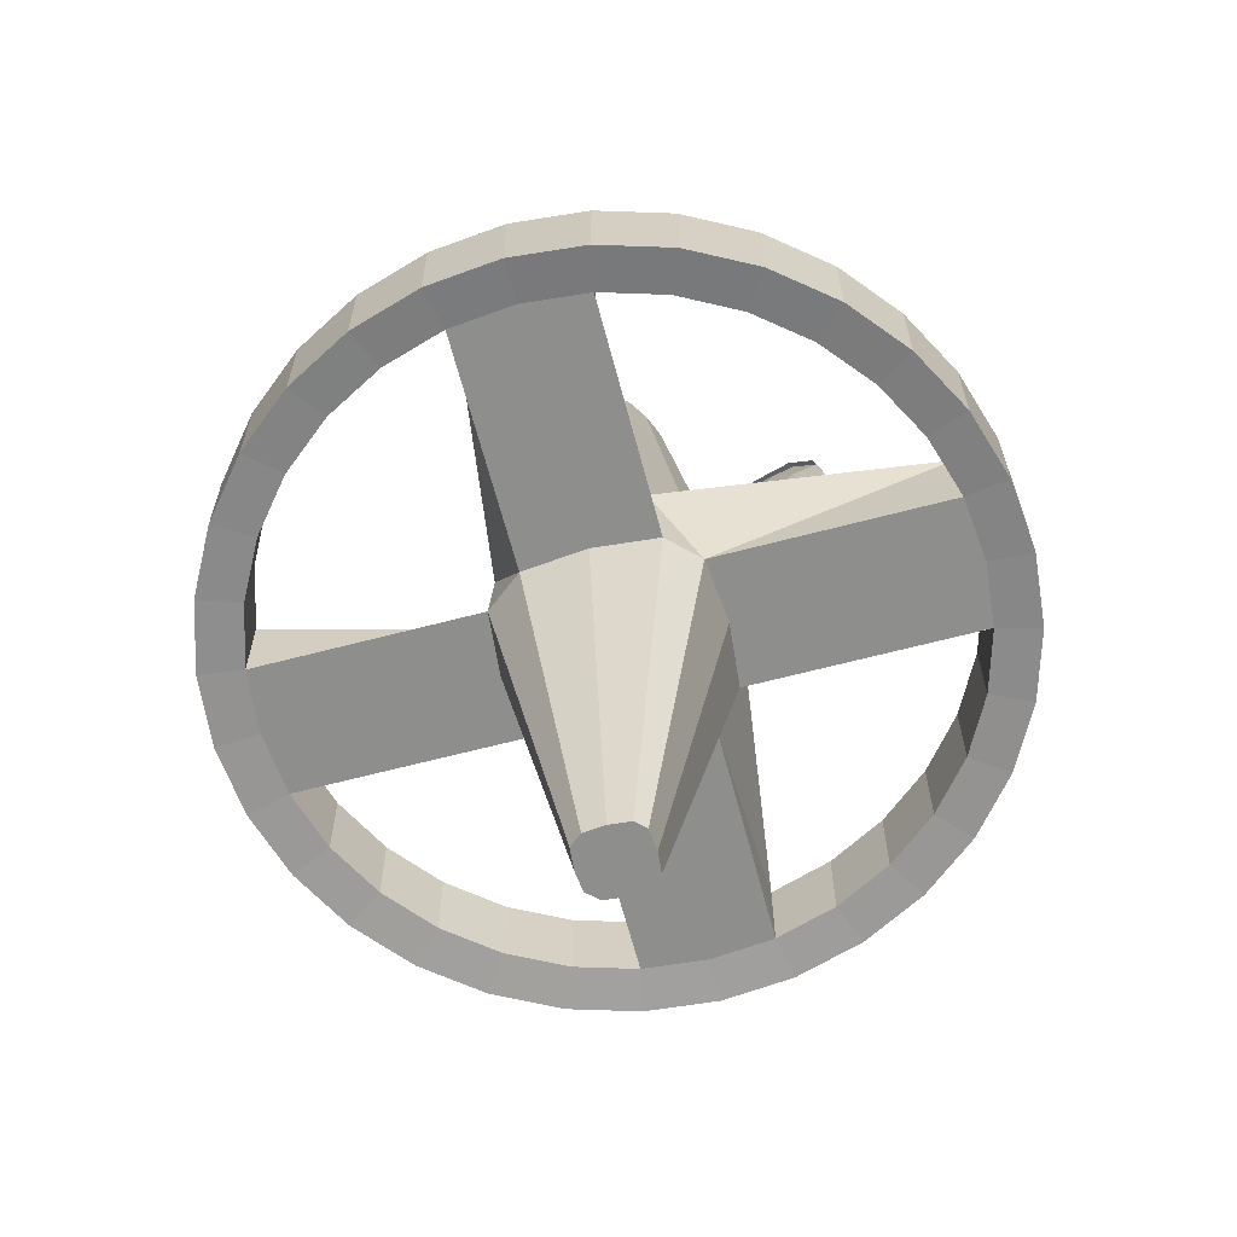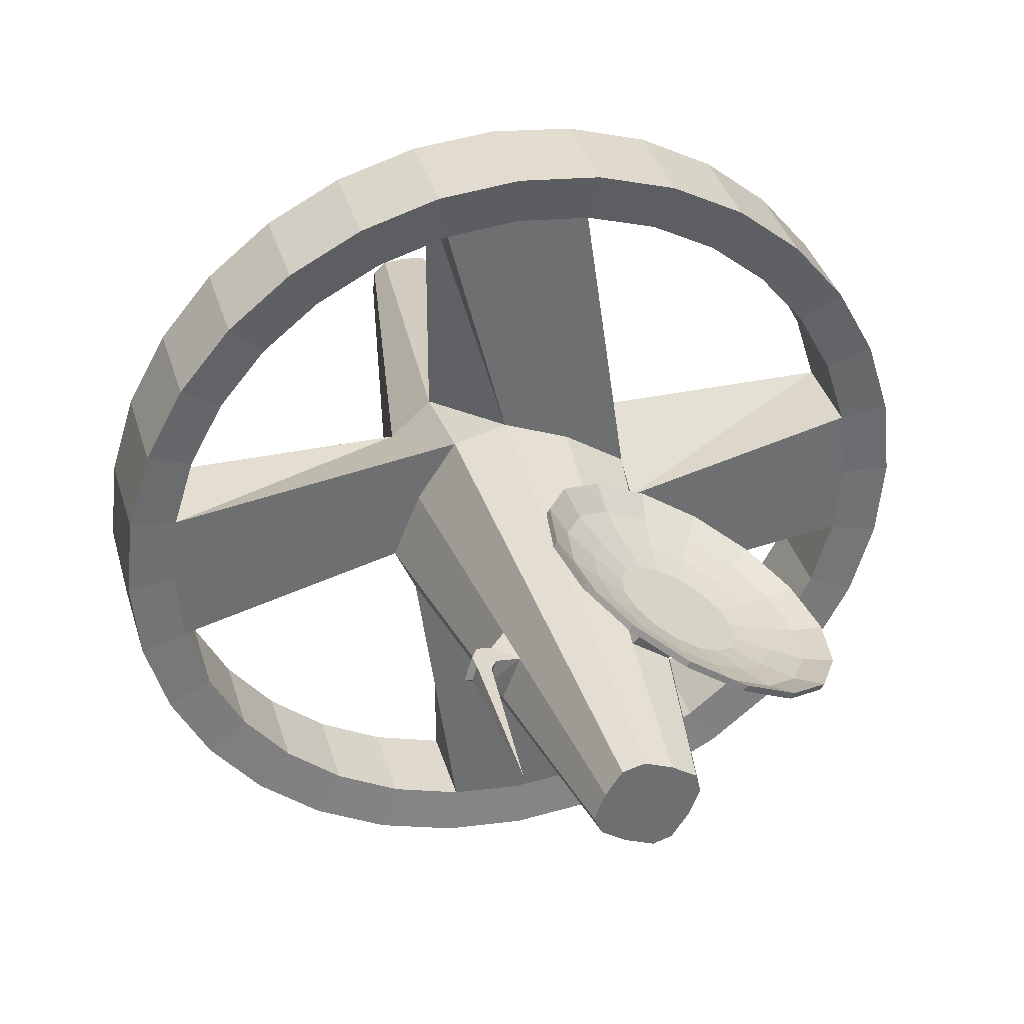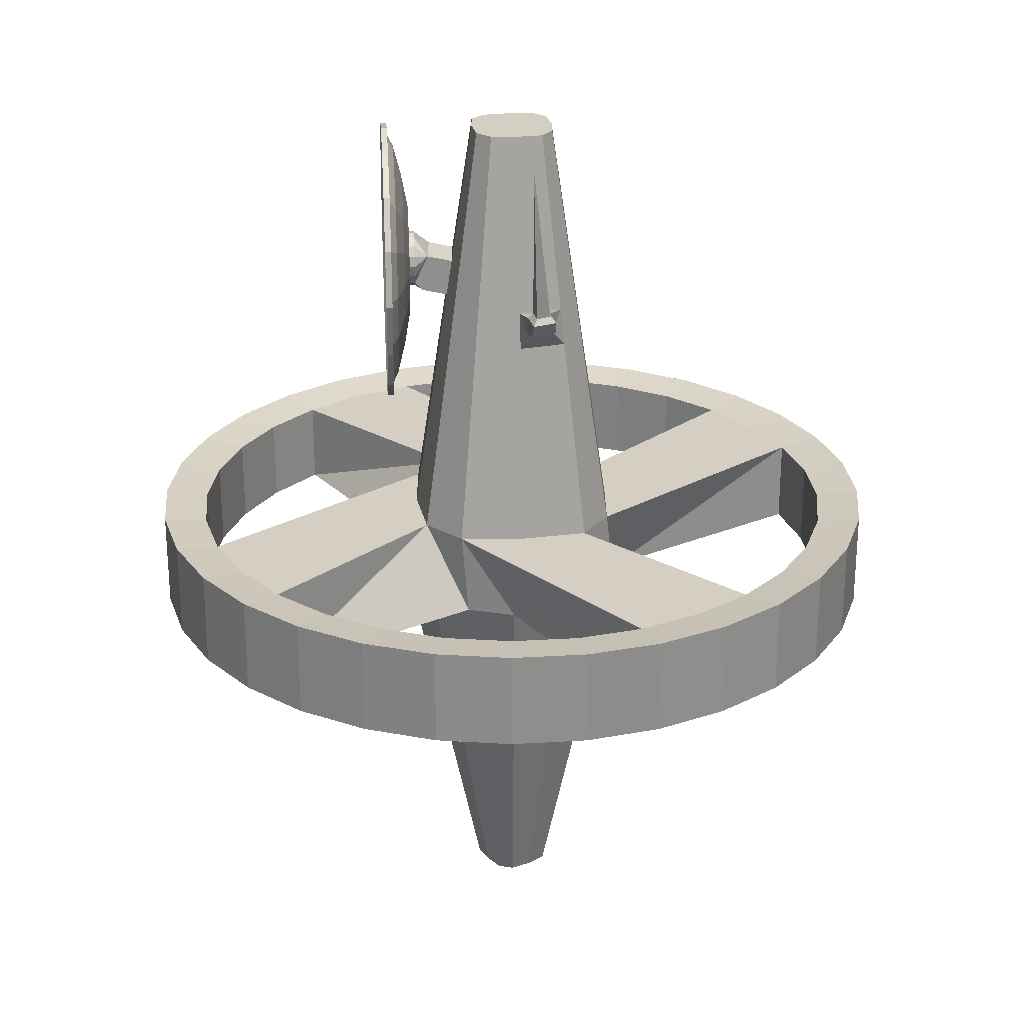
<metadata>
{"format":"obj","ext":"obj","renderer":"f3d","projection":"perspective","resolution":1024,"background":"white","views":[{"elev":-64.9,"azim":-165.2,"up":"+Y"},{"elev":35.7,"azim":164.6,"up":"+Z"},{"elev":25.6,"azim":56.3,"up":"+Y"}]}
</metadata>
<code>
o Circle
v 0.7273 1.224 -4.156
v 0.5322 1.224 -4.136
v 0.3446 1.224 -4.079
v 0.1717 1.224 -3.987
v 0.0202 1.224 -3.863
v -0.1042 1.224 -3.711
v -0.1966 1.224 -3.538
v -0.2535 1.224 -3.351
v -0.2727 1.224 -3.156
v -0.2535 1.224 -2.96
v -0.1966 1.224 -2.773
v -0.1042 1.224 -2.6
v 0.0202 1.224 -2.448
v 0.1717 1.224 -2.324
v 0.3446 1.224 -2.232
v 0.5322 1.224 -2.175
v 0.7273 1.224 -2.156
v 0.9224 1.224 -2.175
v 1.11 1.224 -2.232
v 1.283 1.224 -2.324
v 1.434 1.224 -2.448
v 1.559 1.224 -2.6
v 1.651 1.224 -2.773
v 1.708 1.224 -2.96
v 1.727 1.224 -3.156
v 1.708 1.224 -3.351
v 1.651 1.224 -3.538
v 1.559 1.224 -3.711
v 1.434 1.224 -3.863
v 1.283 1.224 -3.987
v 1.11 1.224 -4.079
v 0.9224 1.224 -4.136
v 0.7273 1.477 -4.156
v 0.5322 1.477 -4.136
v 0.3446 1.477 -4.079
v 0.1717 1.477 -3.987
v 0.0202 1.477 -3.863
v -0.1042 1.477 -3.711
v -0.1966 1.477 -3.538
v -0.2535 1.477 -3.351
v -0.2727 1.477 -3.156
v -0.2535 1.477 -2.96
v -0.1966 1.477 -2.773
v -0.1042 1.477 -2.6
v 0.0202 1.477 -2.448
v 0.1717 1.477 -2.324
v 0.3446 1.477 -2.232
v 0.5322 1.477 -2.175
v 0.7273 1.477 -2.156
v 0.9224 1.477 -2.175
v 1.11 1.477 -2.232
v 1.283 1.477 -2.324
v 1.434 1.477 -2.448
v 1.559 1.477 -2.6
v 1.651 1.477 -2.773
v 1.708 1.477 -2.96
v 1.727 1.477 -3.156
v 1.708 1.477 -3.351
v 1.651 1.477 -3.538
v 1.559 1.477 -3.711
v 1.434 1.477 -3.863
v 1.283 1.477 -3.987
v 1.11 1.477 -4.079
v 0.9224 1.477 -4.136
v 0.7273 1.239 -4.04
v 0.5547 1.239 -4.023
v 0.3888 1.239 -3.973
v 0.2359 1.239 -3.891
v 0.1018 1.239 -3.781
v -0.008166 1.239 -3.647
v -0.08991 1.239 -3.494
v -0.1402 1.239 -3.328
v -0.1572 1.239 -3.156
v -0.1402 1.239 -2.983
v -0.08991 1.239 -2.817
v -0.008166 1.239 -2.664
v 0.1018 1.239 -2.53
v 0.2359 1.239 -2.42
v 0.3888 1.239 -2.338
v 0.5547 1.239 -2.288
v 0.7273 1.239 -2.271
v 0.8999 1.239 -2.288
v 1.066 1.239 -2.338
v 1.219 1.239 -2.42
v 1.353 1.239 -2.53
v 1.463 1.239 -2.664
v 1.545 1.239 -2.817
v 1.595 1.239 -2.983
v 1.612 1.239 -3.156
v 1.595 1.239 -3.328
v 1.545 1.239 -3.494
v 1.463 1.239 -3.647
v 1.353 1.239 -3.781
v 1.219 1.239 -3.891
v 1.066 1.239 -3.973
v 0.8999 1.239 -4.023
v 0.7273 1.463 -4.04
v 0.5547 1.463 -4.023
v 0.3888 1.463 -3.973
v 0.2359 1.463 -3.891
v 0.1018 1.463 -3.781
v -0.008166 1.463 -3.647
v -0.08991 1.463 -3.494
v -0.1402 1.463 -3.328
v -0.1572 1.463 -3.156
v -0.1402 1.463 -2.983
v -0.08991 1.463 -2.817
v -0.008166 1.463 -2.664
v 0.1018 1.463 -2.53
v 0.2359 1.463 -2.42
v 0.3888 1.463 -2.338
v 0.5547 1.463 -2.288
v 0.7273 1.463 -2.271
v 0.8999 1.463 -2.288
v 1.066 1.463 -2.338
v 1.219 1.463 -2.42
v 1.353 1.463 -2.53
v 1.463 1.463 -2.664
v 1.545 1.463 -2.817
v 1.595 1.463 -2.983
v 1.612 1.463 -3.156
v 1.595 1.463 -3.328
v 1.545 1.463 -3.494
v 1.463 1.463 -3.647
v 1.353 1.463 -3.781
v 1.219 1.463 -3.891
v 1.066 1.463 -3.973
v 0.8999 1.463 -4.023
v 0.7273 1.239 -3.423
v 0.5547 1.239 -3.406
v 0.8999 1.239 -3.406
v 0.8534 1.463 -3.395
v 0.6926 1.463 -3.46
v 0.9984 1.463 -3.3
v 0.9987 1.239 -2.983
v 1.016 1.239 -3.156
v 0.9987 1.239 -3.328
v 0.8896 1.463 -2.879
v 0.9847 1.463 -3.024
v 1.05 1.463 -3.184
v 0.5547 1.239 -2.893
v 0.7273 1.239 -2.876
v 0.8999 1.239 -2.893
v 0.4546 1.463 -3.005
v 0.5996 1.463 -2.91
v 0.7604 1.463 -2.845
v 0.4749 1.239 -3.328
v 0.4579 1.239 -3.156
v 0.4749 1.239 -2.983
v 0.5856 1.463 -3.427
v 0.4905 1.463 -3.282
v 0.4256 1.463 -3.121
v 0.7803 2.571 -3.249
v 0.7164 2.571 -3.275
v 0.8381 2.571 -3.211
v 0.7948 2.571 -3.044
v 0.8326 2.571 -3.101
v 0.8585 2.571 -3.165
v 0.6216 2.571 -3.094
v 0.6793 2.571 -3.056
v 0.7433 2.571 -3.03
v 0.6738 2.571 -3.262
v 0.6359 2.571 -3.204
v 0.6101 2.571 -3.14
v 0.7305 0.2441 -3.239
v 0.6755 0.2441 -3.234
v 0.7856 0.2441 -3.234
v 0.8171 0.2441 -3.098
v 0.8226 0.2441 -3.154
v 0.8171 0.2441 -3.209
v 0.6755 0.2441 -3.07
v 0.7305 0.2441 -3.064
v 0.7856 0.2441 -3.07
v 0.65 0.2441 -3.209
v 0.6446 0.2441 -3.154
v 0.65 0.2441 -3.098
v 0.5645 2.192 -3.063
v 0.5495 2.093 -3.055
v 0.6447 2.089 -2.992
v 0.6517 2.187 -3.005
v 0.527 2.205 -3.009
v 0.5121 2.106 -3.001
v 0.6072 2.102 -2.938
v 0.6142 2.2 -2.951
v 0.5143 2.552 -2.888
v 0.389 2.523 -2.961
v 0.2828 2.441 -3.022
v 0.2118 2.318 -3.063
v 0.1869 2.174 -3.077
v 0.2118 2.029 -3.063
v 0.2828 1.906 -3.022
v 0.389 1.824 -2.961
v 0.5143 1.796 -2.888
v 0.6395 1.824 -2.816
v 0.7458 1.906 -2.755
v 0.8167 2.029 -2.714
v 0.8416 2.174 -2.699
v 0.8167 2.318 -2.714
v 0.7458 2.441 -2.755
v 0.6395 2.523 -2.816
v 0.5483 2.251 -2.947
v 0.5235 2.245 -2.962
v 0.5025 2.229 -2.974
v 0.4884 2.205 -2.982
v 0.4835 2.176 -2.985
v 0.4884 2.147 -2.982
v 0.5025 2.123 -2.974
v 0.5235 2.107 -2.962
v 0.5483 2.101 -2.947
v 0.5731 2.107 -2.933
v 0.5941 2.123 -2.921
v 0.6082 2.147 -2.913
v 0.6131 2.176 -2.91
v 0.6082 2.205 -2.913
v 0.5941 2.229 -2.921
v 0.5731 2.245 -2.933
v 0.911 2 -3.061
v 0.8978 2.096 -3.068
v 0.9563 2.004 -3.175
v 0.9397 2.1 -3.173
v 0.9548 2.053 -3.056
v 0.9576 2.107 -3.054
v 0.9758 2.058 -3.12
v 0.977 2.111 -3.112
v 0.9937 2.064 -3.043
v 1.015 2.103 -3.035
v 1.015 2.069 -3.106
v 1.034 2.108 -3.094
v 0.9737 2.122 -3.06
v 0.9853 2.125 -3.095
v 1.008 2.12 -3.049
v 1.019 2.123 -3.084
v 1.012 2.536 -3.034
v 0.5062 2.552 -2.875
v 0.381 2.523 -2.947
v 0.2747 2.441 -3.008
v 0.2038 2.318 -3.049
v 0.1788 2.174 -3.064
v 0.2038 2.029 -3.049
v 0.2747 1.906 -3.008
v 0.381 1.824 -2.947
v 0.5062 1.796 -2.875
v 0.6315 1.824 -2.802
v 0.7377 1.906 -2.741
v 0.8087 2.029 -2.7
v 0.8336 2.174 -2.686
v 0.8087 2.318 -2.7
v 0.7377 2.441 -2.741
v 0.6315 2.523 -2.802
v 0.5222 2.49 -2.902
v 0.4181 2.466 -2.962
v 0.3299 2.398 -3.013
v 0.271 2.296 -3.047
v 0.2503 2.176 -3.059
v 0.271 2.056 -3.047
v 0.3299 1.954 -3.013
v 0.4181 1.886 -2.962
v 0.5222 1.862 -2.902
v 0.6263 1.886 -2.842
v 0.7145 1.954 -2.791
v 0.7734 2.056 -2.757
v 0.7941 2.176 -2.745
v 0.7734 2.296 -2.757
v 0.7145 2.398 -2.791
v 0.6263 2.466 -2.842
v 0.5327 2.408 -2.92
v 0.4558 2.391 -2.965
v 0.3905 2.34 -3.003
v 0.3469 2.265 -3.028
v 0.3316 2.176 -3.037
v 0.3469 2.087 -3.028
v 0.3905 2.012 -3.003
v 0.4558 1.962 -2.965
v 0.5327 1.944 -2.92
v 0.6097 1.962 -2.876
v 0.675 2.012 -2.838
v 0.7186 2.087 -2.813
v 0.7339 2.176 -2.804
v 0.7186 2.265 -2.813
v 0.675 2.34 -2.838
v 0.6097 2.391 -2.876
v 0.5403 2.328 -2.934
v 0.4901 2.316 -2.963
v 0.4475 2.283 -2.987
v 0.4191 2.234 -3.004
v 0.4091 2.176 -3.009
v 0.4191 2.118 -3.004
v 0.4475 2.069 -2.987
v 0.4901 2.036 -2.963
v 0.5403 2.025 -2.934
v 0.5905 2.036 -2.905
v 0.633 2.069 -2.88
v 0.6615 2.118 -2.864
v 0.6715 2.176 -2.858
v 0.6615 2.234 -2.864
v 0.633 2.283 -2.88
v 0.5905 2.316 -2.905
v 0.5403 2.251 -2.934
v 0.5155 2.245 -2.948
v 0.4945 2.229 -2.96
v 0.4804 2.205 -2.968
v 0.4755 2.176 -2.971
v 0.4804 2.147 -2.968
v 0.4945 2.123 -2.96
v 0.5155 2.107 -2.948
v 0.5403 2.101 -2.934
v 0.5651 2.107 -2.919
v 0.5861 2.123 -2.907
v 0.6001 2.147 -2.899
v 0.6051 2.176 -2.896
v 0.6001 2.205 -2.899
v 0.5861 2.229 -2.907
v 0.5651 2.245 -2.919
v 0.5403 2.176 -2.934
f 25 57 56
f 25 26 58
f 10 42 41
f 9 41 40
f 27 59 58
f 28 60 59
f 29 61 60
f 30 62 61
f 31 63 62
f 32 64 63
f 1 33 64
f 2 34 33
f 3 35 34
f 4 36 35
f 5 37 36
f 6 38 37
f 7 39 38
f 8 40 39
f 11 43 42
f 12 44 43
f 13 45 44
f 14 46 45
f 15 47 46
f 16 48 47
f 17 49 48
f 18 50 49
f 19 51 50
f 20 52 51
f 21 53 52
f 22 54 53
f 23 55 54
f 24 56 55
f 90 137 140
f 120 138 135
f 74 149 152
f 104 150 147
f 122 123 91
f 123 124 92
f 124 125 93
f 125 126 94
f 126 127 95
f 127 128 96
f 128 134 131
f 66 130 133
f 98 99 67
f 99 100 68
f 100 101 69
f 101 102 70
f 102 103 71
f 103 104 72
f 106 107 75
f 107 108 76
f 108 109 77
f 109 110 78
f 110 111 79
f 111 112 80
f 112 144 141
f 82 143 146
f 114 115 83
f 115 116 84
f 116 117 85
f 117 118 86
f 118 119 87
f 119 120 88
f 12 76 77
f 50 114 113
f 97 128 64
f 91 92 28
f 69 70 6
f 43 107 106
f 58 122 121
f 20 84 85
f 36 100 99
f 13 77 78
f 51 115 114
f 28 92 93
f 70 71 7
f 44 108 107
f 59 123 122
f 22 21 85
f 37 101 100
f 14 78 79
f 52 116 115
f 29 93 94
f 45 109 108
f 7 71 72
f 60 124 123
f 22 86 87
f 38 102 101
f 15 79 80
f 53 117 116
f 30 94 95
f 8 72 73
f 46 110 109
f 125 124 60
f 87 88 24
f 65 66 2
f 39 103 102
f 54 118 117
f 16 80 81
f 95 96 32
f 9 73 74
f 46 47 111
f 62 126 125
f 88 89 25
f 2 66 67
f 40 104 103
f 54 55 119
f 18 17 81
f 96 65 1
f 10 74 75
f 47 48 112
f 63 127 126
f 89 90 26
f 3 67 68
f 40 41 105
f 56 120 119
f 18 82 83
f 34 98 97
f 12 11 75
f 49 113 112
f 64 128 127
f 90 91 27
f 4 68 69
f 41 42 106
f 57 121 120
f 20 19 83
f 99 98 34
f 131 129 132
f 129 130 133
f 132 134 128
f 133 132 97
f 96 131 129
f 129 130 66
f 135 136 139
f 136 137 140
f 140 139 121
f 139 138 120
f 136 137 90
f 88 135 136
f 141 142 145
f 142 143 146
f 113 114 146
f 112 113 145
f 82 81 142
f 80 141 142
f 148 149 152
f 147 148 151
f 105 106 152
f 104 105 151
f 74 73 148
f 72 147 148
f 150 133 130
f 137 131 134
f 143 135 138
f 144 152 149
f 152 178 164
f 149 176 171
f 153 160 157
f 156 161 146
f 134 155 220
f 162 154 133
f 164 163 151
f 151 163 162
f 146 161 179
f 180 160 159
f 158 157 218
f 138 218 156
f 132 153 155
f 154 153 132
f 175 165 172
f 143 173 168
f 131 137 170
f 130 166 174
f 148 175 176
f 148 147 174
f 142 172 173
f 142 141 171
f 136 169 170
f 136 135 168
f 129 131 167
f 129 165 166
f 145 179 178
f 183 182 178
f 184 181 182
f 177 181 184
f 180 184 183
f 182 181 177
f 193 242 241
f 244 243 194
f 246 245 196
f 186 235 234
f 248 247 198
f 188 237 236
f 234 249 200
f 190 239 238
f 192 241 240
f 243 242 193
f 245 244 195
f 247 246 197
f 187 236 235
f 249 248 199
f 189 238 237
f 191 240 239
f 210 183 211
f 209 183 210
f 208 183 209
f 182 183 208
f 207 182 208
f 206 182 207
f 205 182 206
f 204 182 205
f 203 182 204
f 181 182 203
f 202 181 203
f 201 181 202
f 216 181 201
f 184 181 216
f 215 184 216
f 214 184 215
f 213 184 214
f 212 184 213
f 211 184 212
f 210 211 184
f 183 184 211
f 219 217 139
f 223 221 217
f 223 227 225
f 218 222 224
f 220 224 223
f 221 222 218
f 228 226 225
f 230 232 228
f 224 228 227
f 225 226 222
f 231 229 222
f 228 232 231
f 222 229 230
f 230 233 232
f 231 233 229
f 232 233 231
f 229 233 230
f 245 261 260
f 243 259 258
f 257 256 240
f 255 254 238
f 234 250 265
f 253 252 236
f 248 264 263
f 251 250 234
f 246 262 261
f 244 260 259
f 258 257 241
f 256 255 239
f 254 253 237
f 249 265 264
f 252 251 235
f 247 263 262
f 256 272 271
f 254 270 269
f 265 281 280
f 252 268 267
f 263 279 278
f 261 277 276
f 275 274 258
f 273 272 256
f 255 271 270
f 266 281 265
f 253 269 268
f 280 279 263
f 267 266 250
f 262 278 277
f 260 276 275
f 258 274 273
f 273 289 288
f 287 286 270
f 282 297 281
f 285 284 268
f 296 295 279
f 283 282 266
f 278 294 293
f 292 291 275
f 274 290 289
f 288 287 271
f 286 285 269
f 281 297 296
f 284 283 267
f 279 295 294
f 277 293 292
f 291 290 274
f 306 305 289
f 288 304 303
f 302 301 285
f 313 312 296
f 284 300 299
f 295 311 310
f 293 309 308
f 291 307 306
f 289 305 304
f 287 303 302
f 298 313 297
f 301 300 284
f 312 311 295
f 283 299 298
f 310 309 293
f 292 308 307
f 298 299 314
f 299 300 314
f 300 301 314
f 301 302 314
f 302 303 314
f 303 304 314
f 304 305 314
f 305 306 314
f 306 307 314
f 307 308 314
f 308 309 314
f 309 310 314
f 310 311 314
f 311 312 314
f 312 313 314
f 314 313 298
f 24 25 56
f 57 25 58
f 9 10 41
f 8 9 40
f 26 27 58
f 27 28 59
f 28 29 60
f 29 30 61
f 30 31 62
f 31 32 63
f 32 1 64
f 1 2 33
f 2 3 34
f 3 4 35
f 4 5 36
f 5 6 37
f 6 7 38
f 7 8 39
f 10 11 42
f 11 12 43
f 12 13 44
f 13 14 45
f 14 15 46
f 15 16 47
f 16 17 48
f 17 18 49
f 18 19 50
f 19 20 51
f 20 21 52
f 21 22 53
f 22 23 54
f 23 24 55
f 122 90 140
f 88 120 135
f 106 74 152
f 72 104 147
f 90 122 91
f 91 123 92
f 92 124 93
f 93 125 94
f 94 126 95
f 95 127 96
f 96 128 131
f 98 66 133
f 66 98 67
f 67 99 68
f 68 100 69
f 69 101 70
f 70 102 71
f 71 103 72
f 74 106 75
f 75 107 76
f 76 108 77
f 77 109 78
f 78 110 79
f 79 111 80
f 80 112 141
f 114 82 146
f 82 114 83
f 83 115 84
f 84 116 85
f 85 117 86
f 86 118 87
f 87 119 88
f 13 12 77
f 49 50 113
f 33 97 64
f 27 91 28
f 5 69 6
f 42 43 106
f 57 58 121
f 21 20 85
f 35 36 99
f 14 13 78
f 50 51 114
f 29 28 93
f 6 70 7
f 43 44 107
f 58 59 122
f 86 22 85
f 36 37 100
f 15 14 79
f 51 52 115
f 30 29 94
f 44 45 108
f 8 7 72
f 59 60 123
f 23 22 87
f 37 38 101
f 16 15 80
f 52 53 116
f 31 30 95
f 9 8 73
f 45 46 109
f 61 125 60
f 23 87 24
f 1 65 2
f 38 39 102
f 53 54 117
f 17 16 81
f 31 95 32
f 10 9 74
f 110 46 111
f 61 62 125
f 24 88 25
f 3 2 67
f 39 40 103
f 118 54 119
f 82 18 81
f 32 96 1
f 11 10 75
f 111 47 112
f 62 63 126
f 25 89 26
f 4 3 68
f 104 40 105
f 55 56 119
f 19 18 83
f 33 34 97
f 76 12 75
f 48 49 112
f 63 64 127
f 26 90 27
f 5 4 69
f 105 41 106
f 56 57 120
f 84 20 83
f 35 99 34
f 134 131 132
f 132 129 133
f 97 132 128
f 98 133 97
f 65 96 129
f 65 129 66
f 138 135 139
f 139 136 140
f 122 140 121
f 121 139 120
f 89 136 90
f 89 88 136
f 144 141 145
f 145 142 146
f 145 113 146
f 144 112 145
f 143 82 142
f 81 80 142
f 151 148 152
f 150 147 151
f 151 105 152
f 150 104 151
f 149 74 148
f 73 72 148
f 147 150 130
f 140 137 134
f 146 143 138
f 141 144 149
f 178 152 144
f 177 159 164
f 164 178 177
f 141 149 171
f 163 154 162
f 157 155 153
f 155 157 158
f 157 161 156
f 164 159 160
f 160 163 164
f 163 153 154
f 160 161 157
f 153 163 160
f 138 156 146
f 219 140 134
f 155 158 220
f 220 219 134
f 150 162 133
f 152 164 151
f 150 151 162
f 179 145 146
f 161 180 179
f 180 161 160
f 177 180 159
f 220 158 218
f 217 138 139
f 218 157 156
f 218 138 217
f 134 132 155
f 133 154 132
f 166 175 174
f 172 171 176
f 169 173 172
f 173 169 168
f 169 167 170
f 175 166 165
f 172 176 175
f 165 169 172
f 169 165 167
f 135 143 168
f 167 131 170
f 147 130 174
f 149 148 176
f 175 148 174
f 143 142 173
f 172 142 171
f 137 136 170
f 169 136 168
f 165 129 167
f 130 129 166
f 144 145 178
f 179 183 178
f 183 184 182
f 180 177 184
f 179 180 183
f 178 182 177
f 192 193 241
f 195 244 194
f 197 246 196
f 185 186 234
f 199 248 198
f 187 188 236
f 185 234 200
f 189 190 238
f 191 192 240
f 194 243 193
f 196 245 195
f 198 247 197
f 186 187 235
f 200 249 199
f 188 189 237
f 190 191 239
f 140 219 139
f 219 223 217
f 221 223 225
f 220 218 224
f 219 220 223
f 217 221 218
f 227 228 225
f 224 230 228
f 223 224 227
f 221 225 222
f 226 231 222
f 226 228 231
f 224 222 230
f 244 245 260
f 242 243 258
f 241 257 240
f 239 255 238
f 249 234 265
f 237 253 236
f 247 248 263
f 235 251 234
f 245 246 261
f 243 244 259
f 242 258 241
f 240 256 239
f 238 254 237
f 248 249 264
f 236 252 235
f 246 247 262
f 255 256 271
f 253 254 269
f 264 265 280
f 251 252 267
f 262 263 278
f 260 261 276
f 259 275 258
f 257 273 256
f 254 255 270
f 250 266 265
f 252 253 268
f 264 280 263
f 251 267 250
f 261 262 277
f 259 260 275
f 257 258 273
f 272 273 288
f 271 287 270
f 266 282 281
f 269 285 268
f 280 296 279
f 267 283 266
f 277 278 293
f 276 292 275
f 273 274 289
f 272 288 271
f 270 286 269
f 280 281 296
f 268 284 267
f 278 279 294
f 276 277 292
f 275 291 274
f 290 306 289
f 287 288 303
f 286 302 285
f 297 313 296
f 283 284 299
f 294 295 310
f 292 293 308
f 290 291 306
f 288 289 304
f 286 287 302
f 282 298 297
f 285 301 284
f 296 312 295
f 282 283 298
f 294 310 293
f 291 292 307
f 203 300 299
f 202 299 298
f 298 313 216
f 313 312 215
f 312 311 214
f 311 310 213
f 310 309 212
f 309 308 211
f 308 307 210
f 307 306 209
f 209 306 305
f 208 305 304
f 207 304 303
f 206 303 302
f 205 302 301
f 204 301 300
f 202 203 299
f 201 202 298
f 201 298 216
f 216 313 215
f 215 312 214
f 214 311 213
f 213 310 212
f 212 309 211
f 211 308 210
f 210 307 209
f 208 209 305
f 207 208 304
f 206 207 303
f 205 206 302
f 204 205 301
f 203 204 300

</code>
